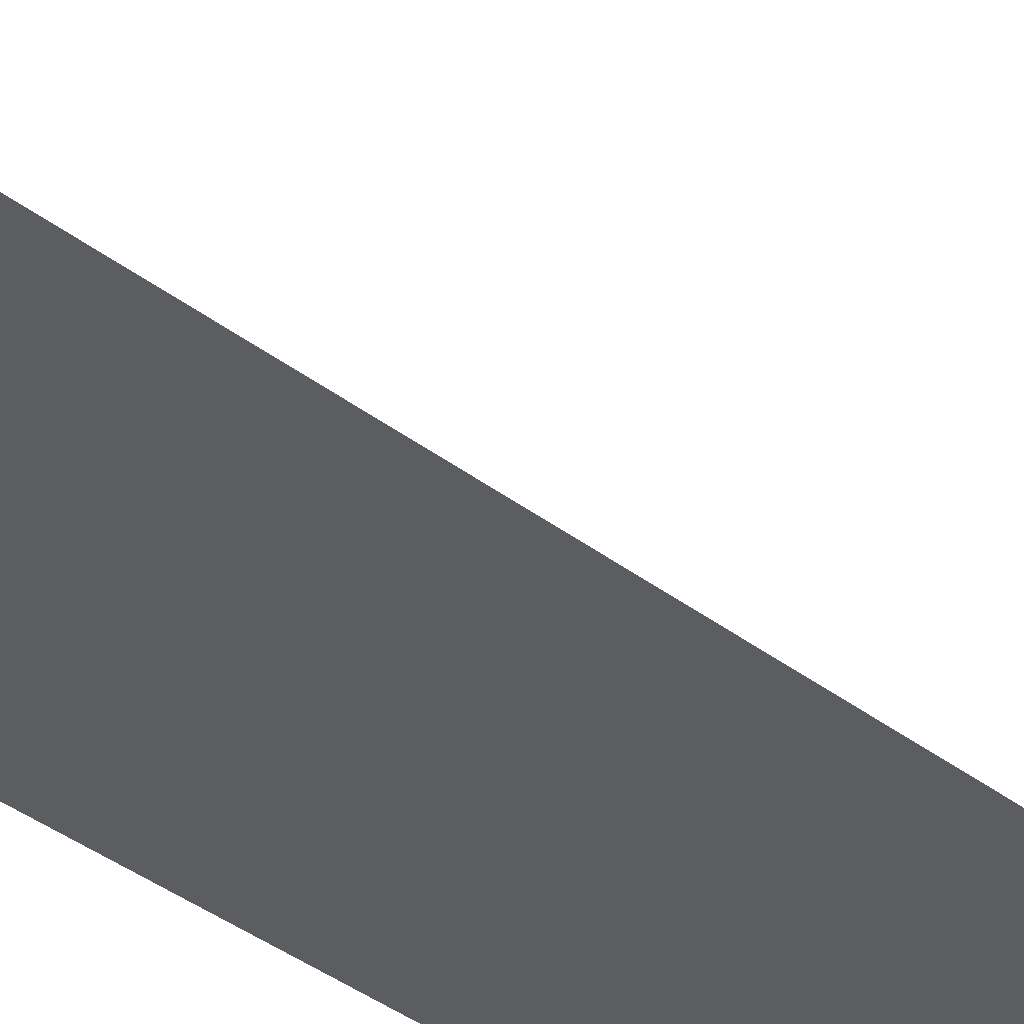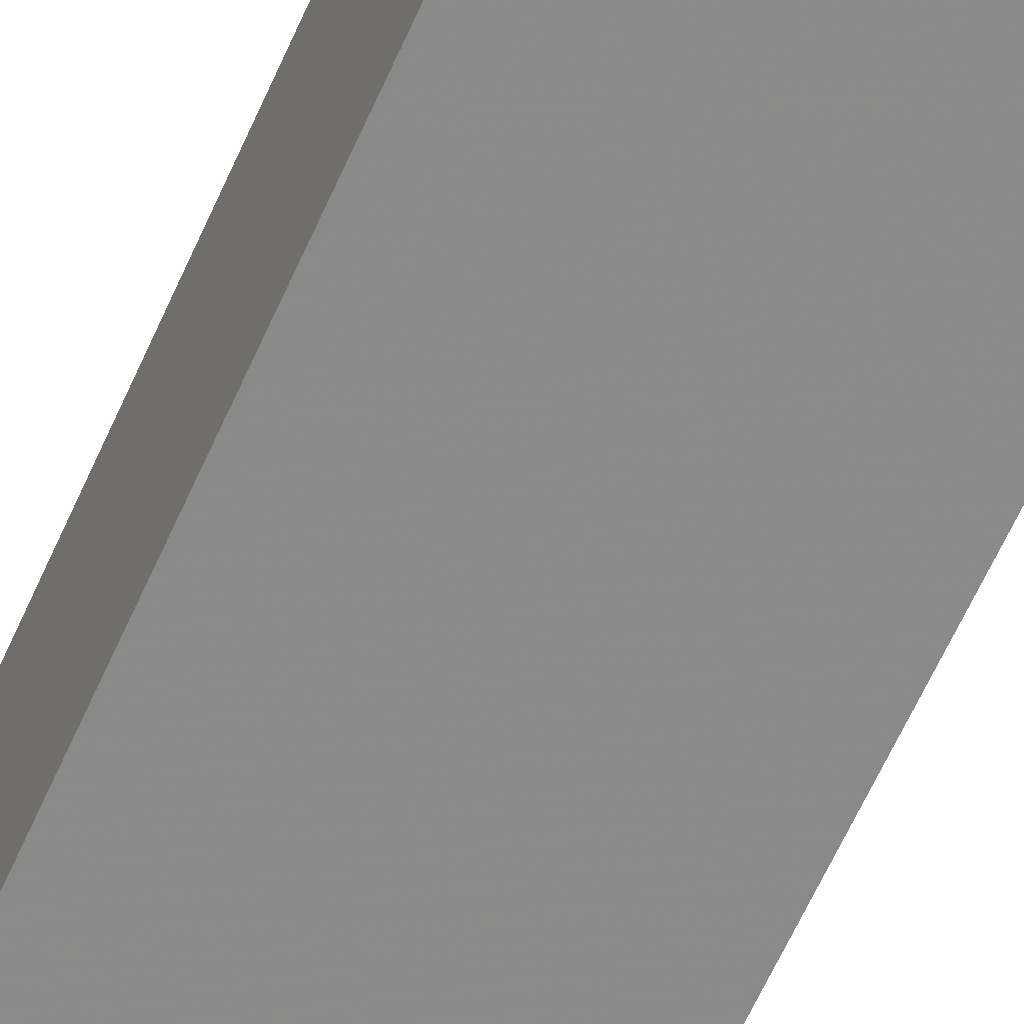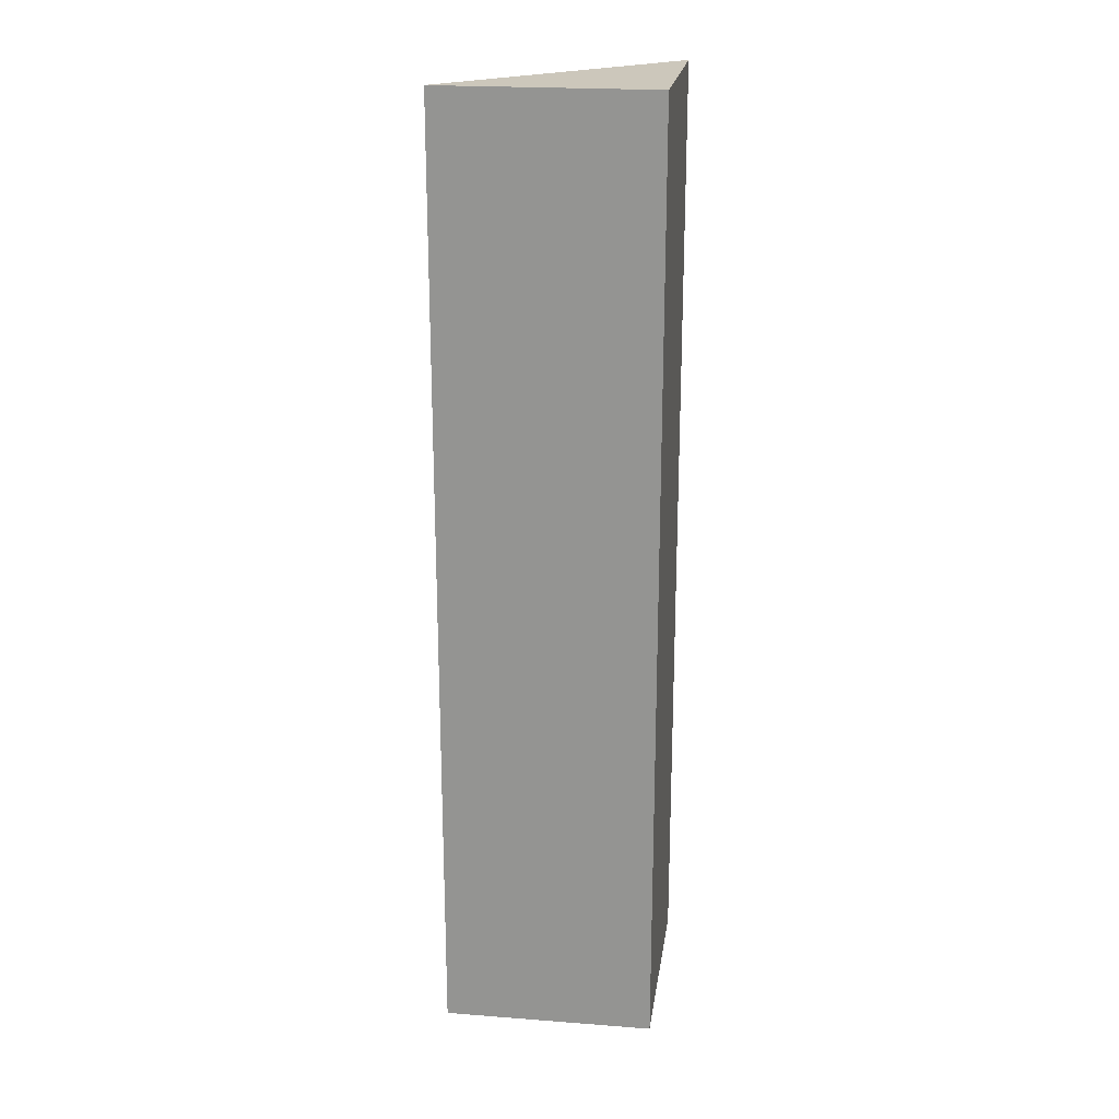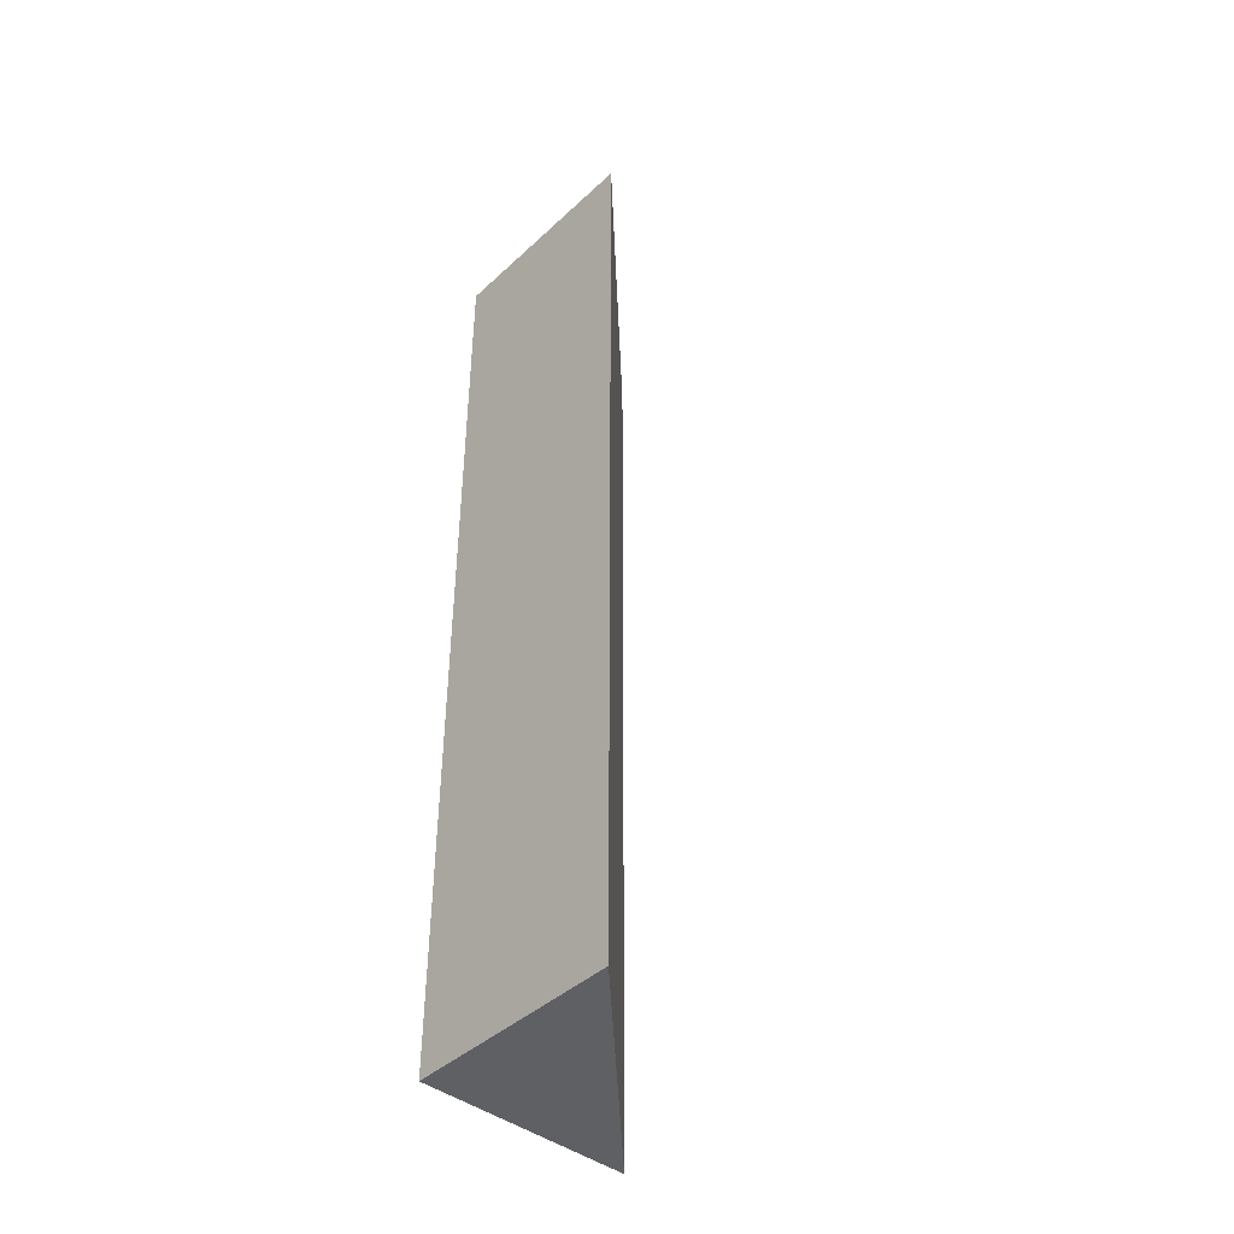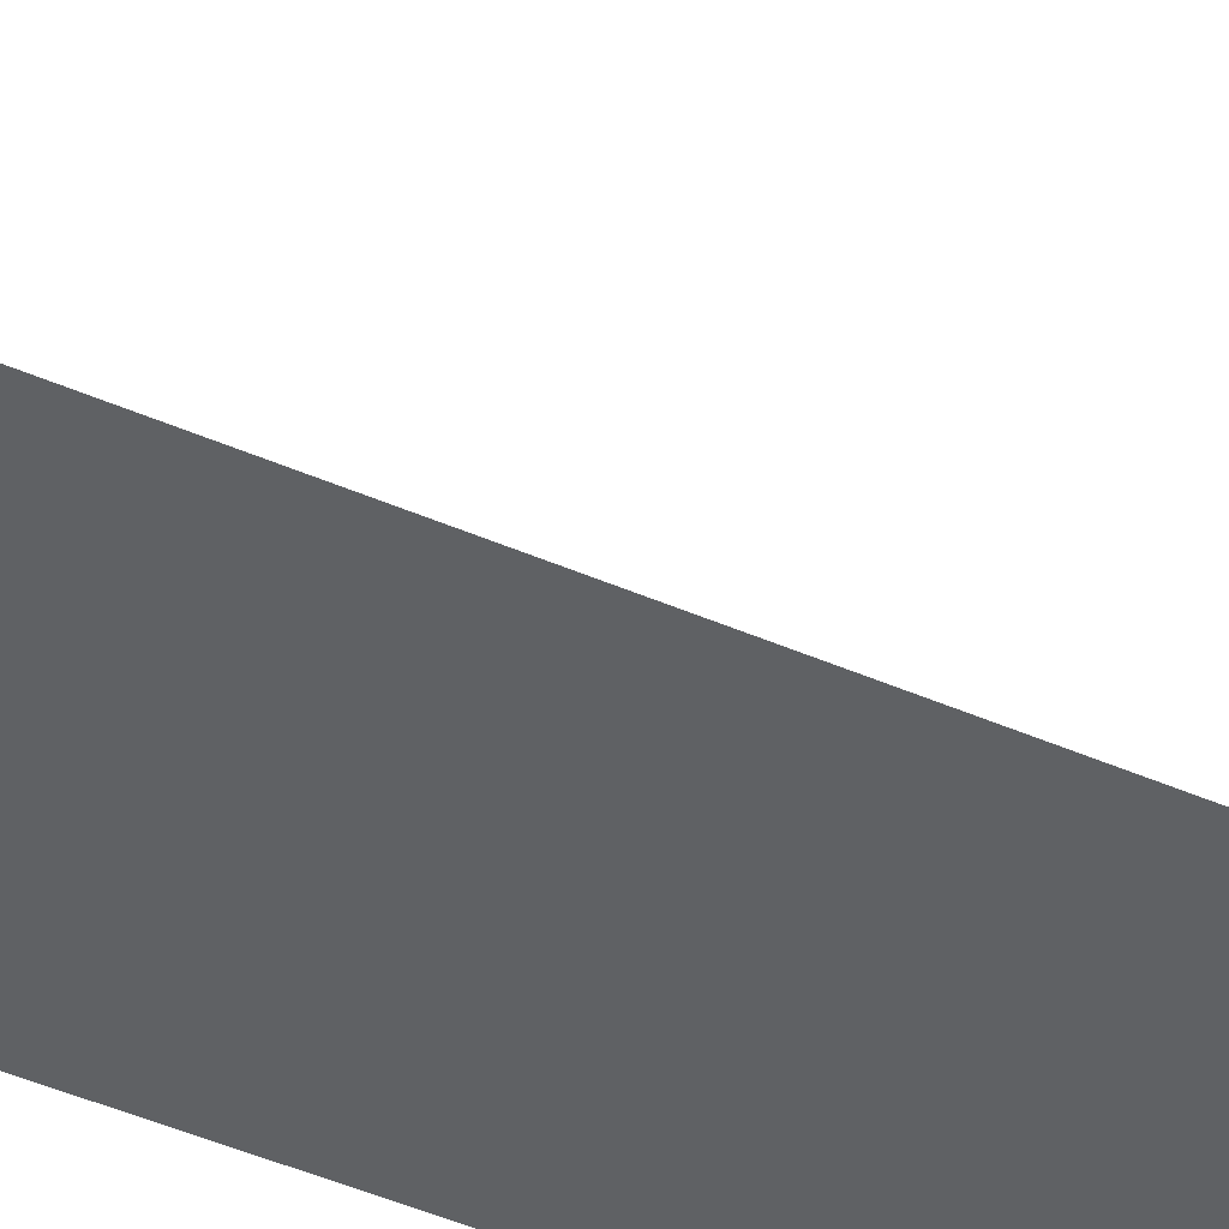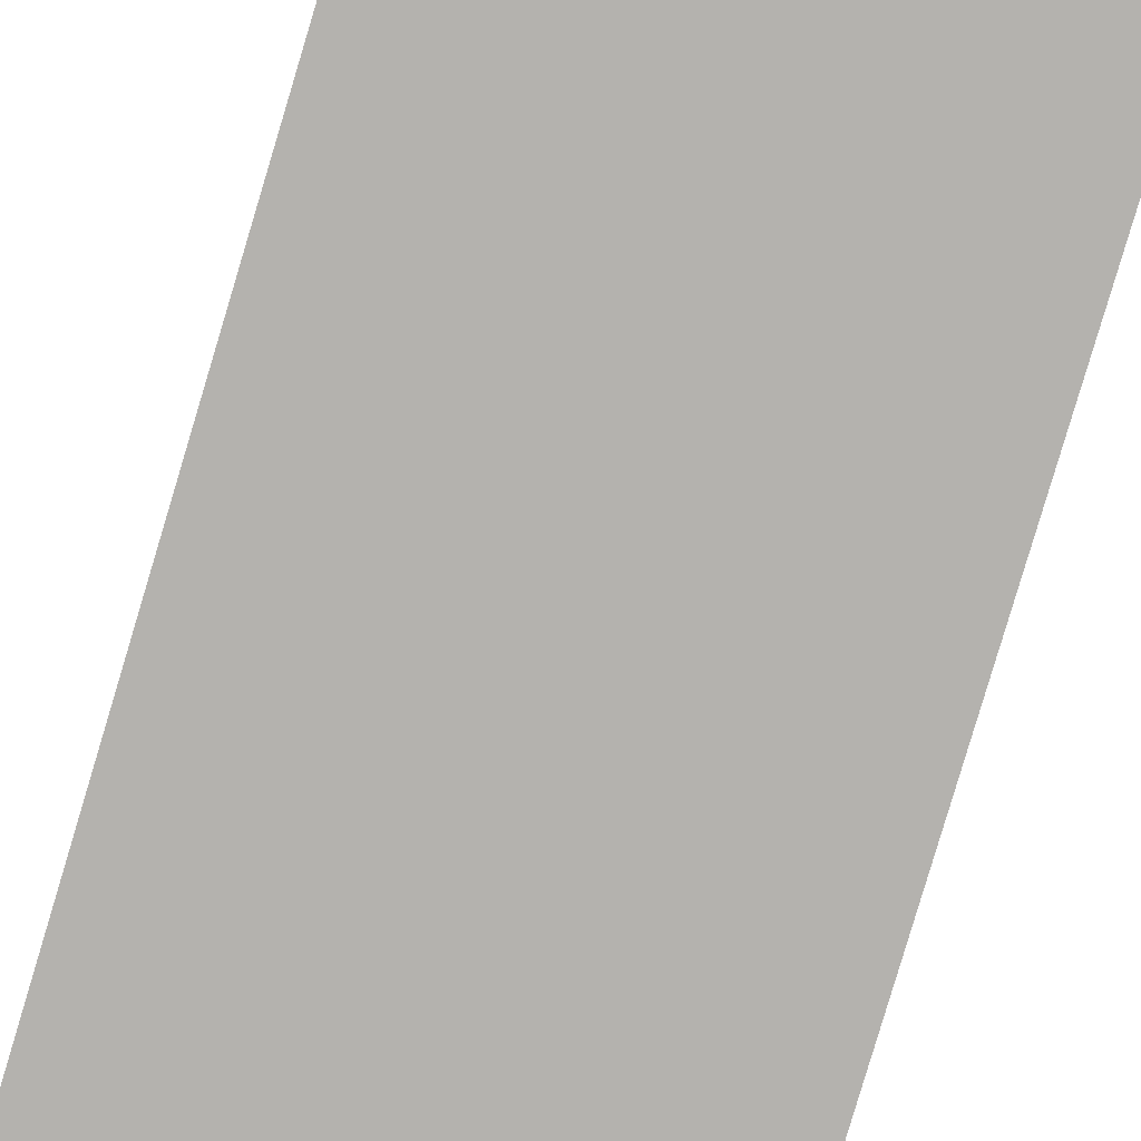
<metadata>
{"format":"obj","ext":"obj","renderer":"f3d","projection":"perspective","resolution":1024,"background":"white","views":[{"elev":-36.5,"azim":44.7,"up":"+Y"},{"elev":-63.5,"azim":-24.1,"up":"+Y"},{"elev":21.5,"azim":-81.7,"up":"+Z"},{"elev":-43.1,"azim":47.8,"up":"+Z"},{"elev":-46.3,"azim":63.8,"up":"+Y"},{"elev":-79.7,"azim":-16.4,"up":"+Y"}]}
</metadata>
<code>
o 811
v 2212 1874 12.31
v 2212 1874 12.31
v 2212 1874 12.35
v 2212 1874 12.31
v 2212 1874 12.35
v 2212 1874 12.31
v 2212 1874 12.31
v 2212 1874 12.31
v 2212 1874 12.31
v 2212 1874 12.35
v 2212 1874 12.31
v 2212 1874 12.35
v 2212 1874 12.35
v 2212 1874 12.35
v 2212 1874 12.31
v 2212 1874 12.31
v 2212 1874 12.35
v 2212 1874 12.31
v 2212 1874 12.35
f 1 2 3
f 3 4 5
f 1 6 7
f 8 9 10
f 10 11 12
f 13 14 12
f 15 16 17
f 17 18 19

</code>
